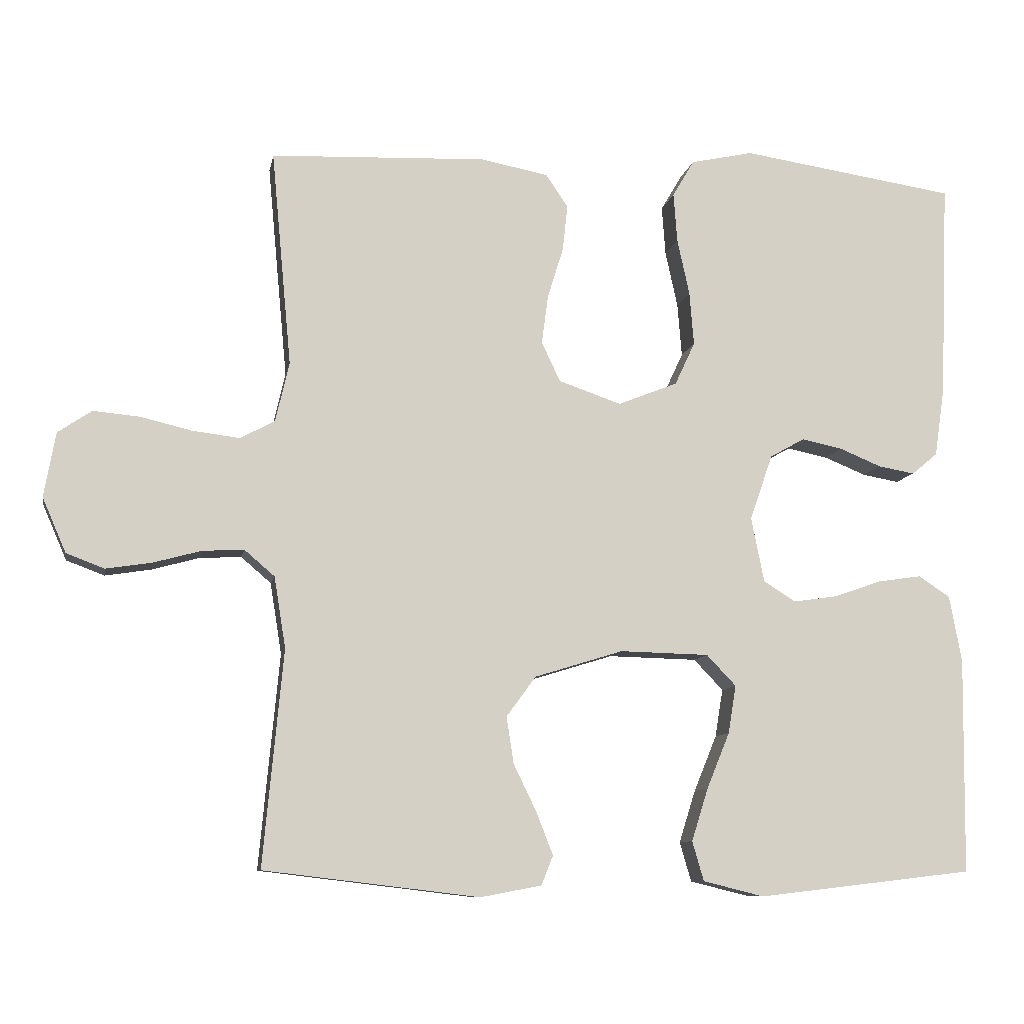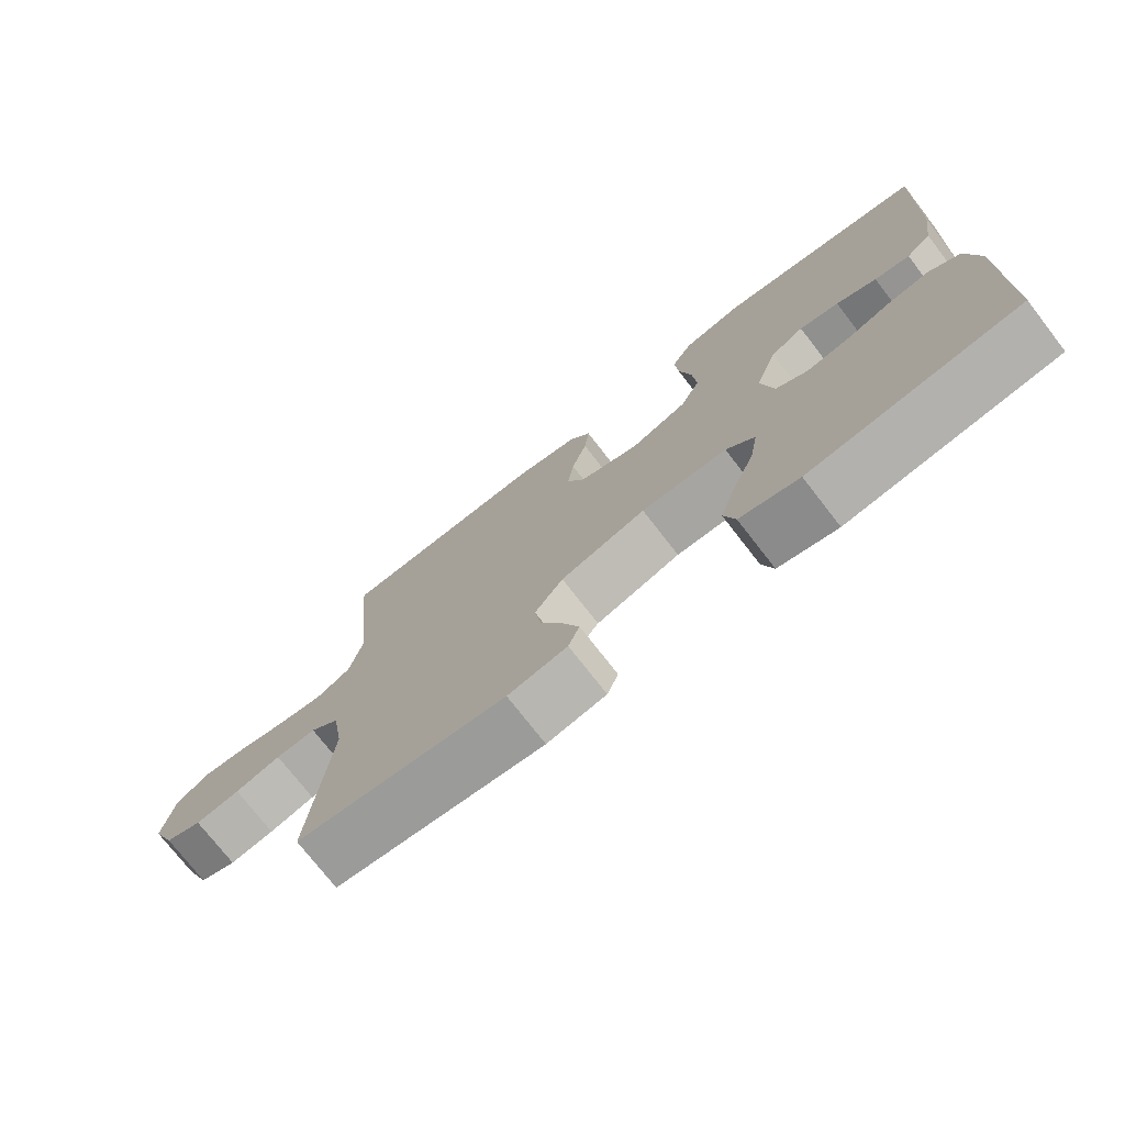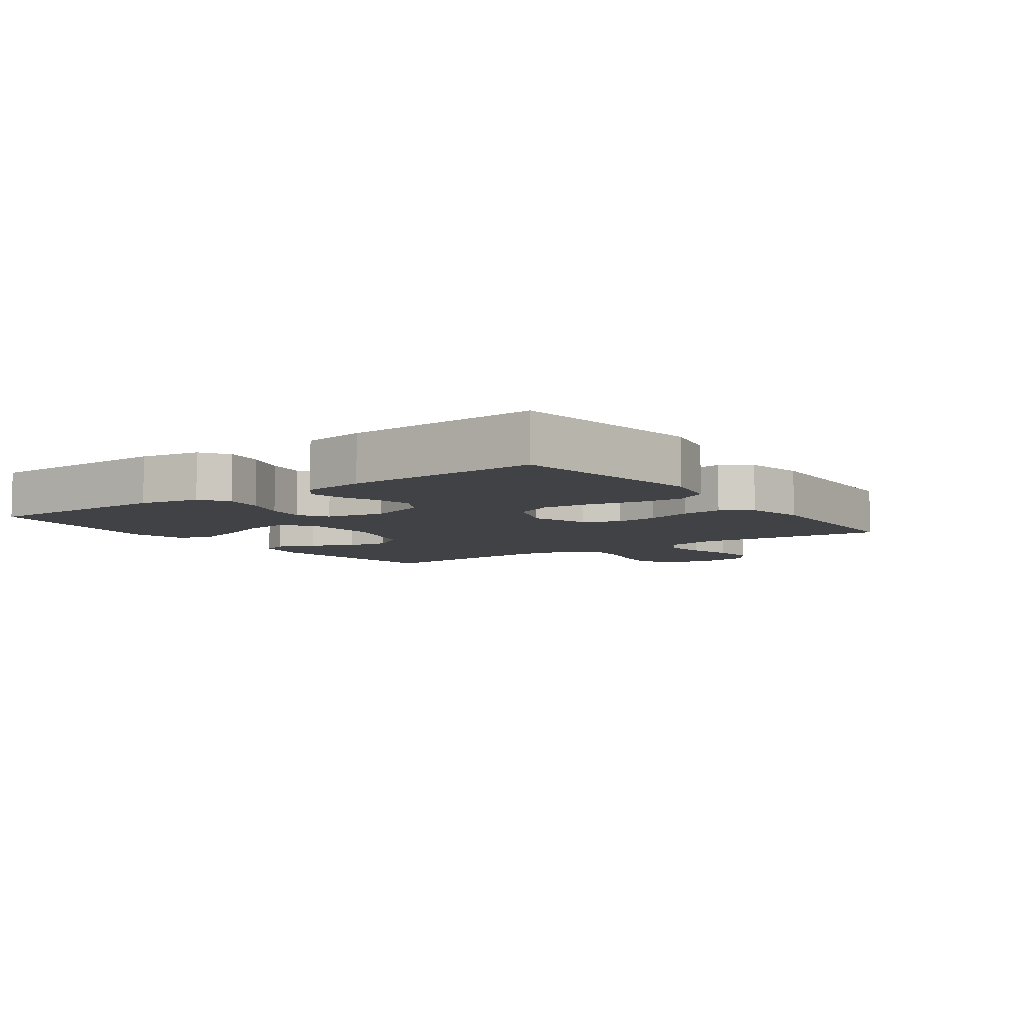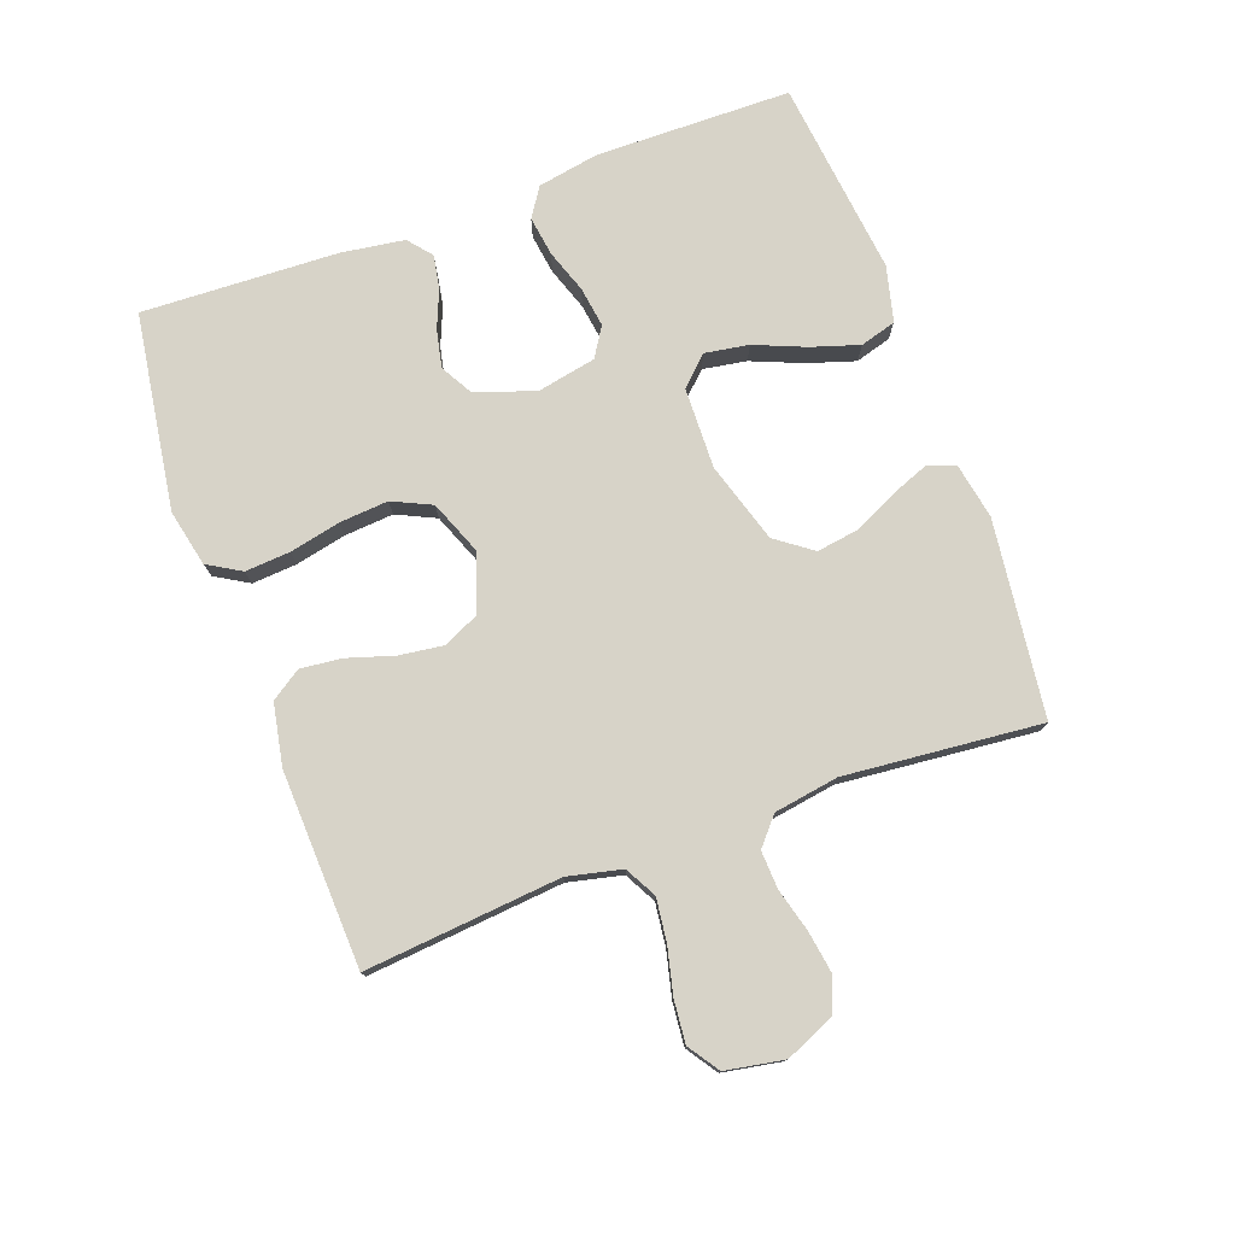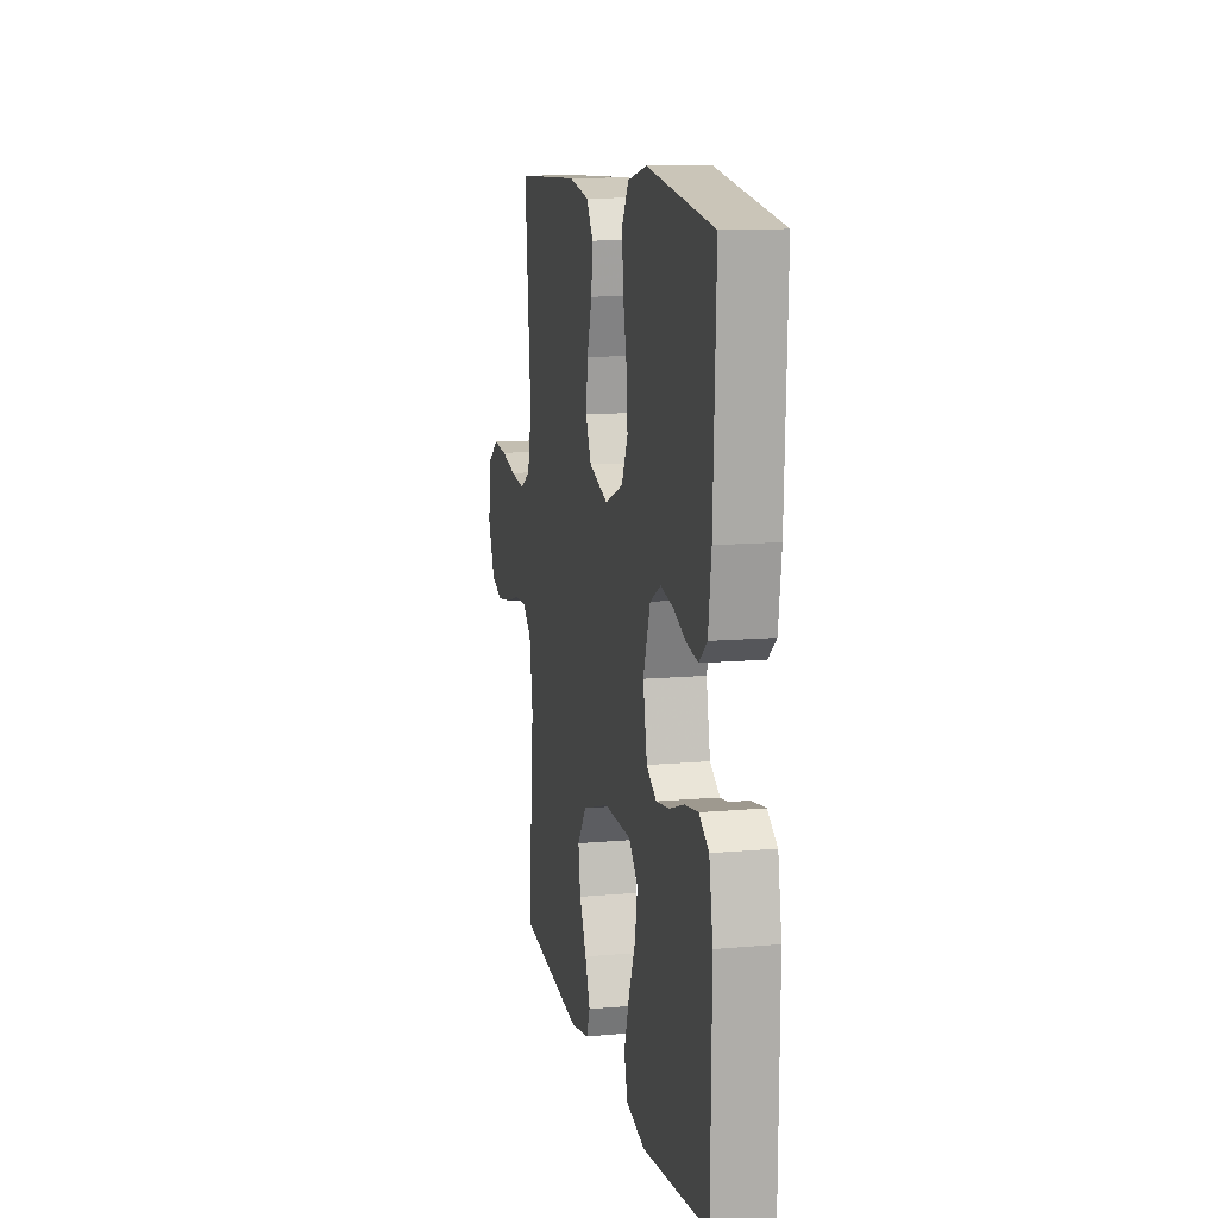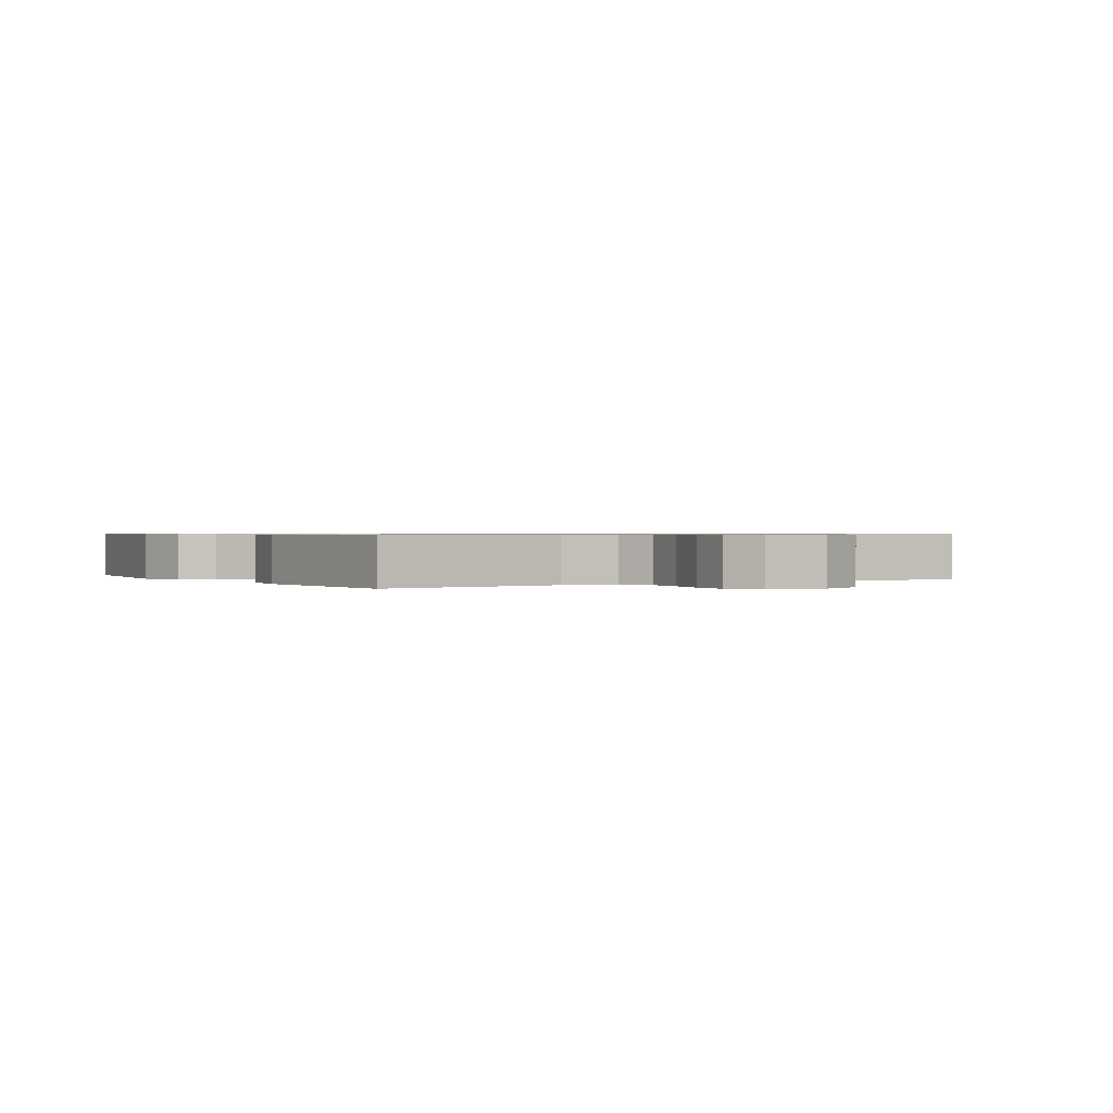
<metadata>
{"format":"obj","ext":"obj","renderer":"f3d","projection":"perspective","resolution":1024,"background":"white","views":[{"elev":-9.4,"azim":169.7,"up":"+Z"},{"elev":-74.7,"azim":-142.2,"up":"+Z"},{"elev":-6.7,"azim":-54.3,"up":"+Y"},{"elev":77.0,"azim":70.0,"up":"+Y"},{"elev":11.9,"azim":-102.0,"up":"+Z"},{"elev":0.7,"azim":57.8,"up":"+Y"}]}
</metadata>
<code>
v -0.5 0.07 -0.5
v -0.504 0.07 -0.2
v -0.487 0.07 -0.107
v -0.443 0.07 -0.078
v -0.382 0.07 -0.087
v -0.316 0.07 -0.11
v -0.255 0.07 -0.119
v -0.21 0.07 -0.091
v -0.192 0.07 0
v -0.224 0.07 0.091
v -0.272 0.07 0.118
v -0.329 0.07 0.106
v -0.387 0.07 0.082
v -0.438 0.07 0.073
v -0.474 0.07 0.103
v -0.488 0.07 0.2
v -0.5 0.07 0.5
v -0.2 0.07 0.545
v -0.113 0.07 0.526
v -0.083 0.07 0.475
v -0.088 0.07 0.406
v -0.105 0.07 0.328
v -0.111 0.07 0.253
v -0.083 0.07 0.193
v 0 0.07 0.16
v 0.087 0.07 0.19
v 0.113 0.07 0.245
v 0.104 0.07 0.313
v 0.082 0.07 0.384
v 0.075 0.07 0.448
v 0.106 0.07 0.494
v 0.2 0.07 0.512
v 0.5 0.07 0.5
v 0.472 0.07 0.2
v 0.491 0.07 0.117
v 0.539 0.07 0.091
v 0.605 0.07 0.099
v 0.676 0.07 0.116
v 0.741 0.07 0.122
v 0.788 0.07 0.09
v 0.804 0.07 0
v 0.771 0.07 -0.076
v 0.718 0.07 -0.096
v 0.654 0.07 -0.086
v 0.588 0.07 -0.068
v 0.53 0.07 -0.065
v 0.488 0.07 -0.101
v 0.472 0.07 -0.2
v 0.5 0.07 -0.5
v 0.2 0.07 -0.536
v 0.115 0.07 -0.52
v 0.099 0.07 -0.479
v 0.122 0.07 -0.42
v 0.154 0.07 -0.354
v 0.164 0.07 -0.289
v 0.123 0.07 -0.233
v 0 0.07 -0.195
v -0.124 0.07 -0.198
v -0.165 0.07 -0.241
v -0.154 0.07 -0.308
v -0.122 0.07 -0.386
v -0.099 0.07 -0.459
v -0.115 0.07 -0.514
v -0.2 0.07 -0.535
v -0.5 0 -0.5
v -0.504 0 -0.2
v -0.487 0 -0.107
v -0.443 0 -0.078
v -0.382 0 -0.087
v -0.316 0 -0.11
v -0.255 0 -0.119
v -0.21 0 -0.091
v -0.192 0 0
v -0.224 0 0.091
v -0.272 0 0.118
v -0.329 0 0.106
v -0.387 0 0.082
v -0.438 0 0.073
v -0.474 0 0.103
v -0.488 0 0.2
v -0.5 0 0.5
v -0.2 0 0.545
v -0.113 0 0.526
v -0.083 0 0.475
v -0.088 0 0.406
v -0.105 0 0.328
v -0.111 0 0.253
v -0.083 0 0.193
v 0 0 0.16
v 0.087 0 0.19
v 0.113 0 0.245
v 0.104 0 0.313
v 0.082 0 0.384
v 0.075 0 0.448
v 0.106 0 0.494
v 0.2 0 0.512
v 0.5 0 0.5
v 0.472 0 0.2
v 0.491 0 0.117
v 0.539 0 0.091
v 0.605 0 0.099
v 0.676 0 0.116
v 0.741 0 0.122
v 0.788 0 0.09
v 0.804 0 0
v 0.771 0 -0.076
v 0.718 0 -0.096
v 0.654 0 -0.086
v 0.588 0 -0.068
v 0.53 0 -0.065
v 0.488 0 -0.101
v 0.472 0 -0.2
v 0.5 0 -0.5
v 0.2 0 -0.536
v 0.115 0 -0.52
v 0.099 0 -0.479
v 0.122 0 -0.42
v 0.154 0 -0.354
v 0.164 0 -0.289
v 0.123 0 -0.233
v 0 0 -0.195
v -0.124 0 -0.198
v -0.165 0 -0.241
v -0.154 0 -0.308
v -0.122 0 -0.386
v -0.099 0 -0.459
v -0.115 0 -0.514
v -0.2 0 -0.535
f 60 61 62 63
f 60 63 64 1
f 51 52 53 54
f 49 50 51 54
f 48 49 54 55
f 47 48 55 56
f 42 43 44 45
f 42 45 46
f 41 42 46
f 40 41 46
f 37 38 39 40
f 36 37 40 46
f 35 36 46 47
f 31 32 33 34
f 28 29 30 31
f 27 28 31 34
f 26 27 34 35
f 19 20 21 22
f 19 22 23
f 18 19 23
f 17 18 23
f 16 17 23 24
f 12 13 14 15
f 11 12 15 16
f 3 4 5 6
f 3 6 7
f 2 3 7
f 59 60 1 2
f 58 59 2 7
f 57 58 7 8
f 56 57 8 9
f 47 56 9 10
f 25 26 35 47
f 25 47 10 11
f 11 16 24 25
f 127 126 125 124
f 65 128 127 124
f 118 117 116 115
f 118 115 114 113
f 119 118 113 112
f 120 119 112 111
f 109 108 107 106
f 110 109 106
f 110 106 105
f 110 105 104
f 104 103 102 101
f 110 104 101 100
f 111 110 100 99
f 98 97 96 95
f 95 94 93 92
f 98 95 92 91
f 99 98 91 90
f 86 85 84 83
f 87 86 83
f 87 83 82
f 87 82 81
f 88 87 81 80
f 79 78 77 76
f 80 79 76 75
f 70 69 68 67
f 71 70 67
f 71 67 66
f 66 65 124 123
f 71 66 123 122
f 72 71 122 121
f 73 72 121 120
f 74 73 120 111
f 111 99 90 89
f 75 74 111 89
f 89 88 80 75
f 1 65 66 2
f 2 66 67 3
f 3 67 68 4
f 4 68 69 5
f 5 69 70 6
f 6 70 71 7
f 7 71 72 8
f 8 72 73 9
f 9 73 74 10
f 10 74 75 11
f 11 75 76 12
f 12 76 77 13
f 13 77 78 14
f 14 78 79 15
f 15 79 80 16
f 16 80 81 17
f 17 81 82 18
f 18 82 83 19
f 19 83 84 20
f 20 84 85 21
f 21 85 86 22
f 22 86 87 23
f 23 87 88 24
f 24 88 89 25
f 25 89 90 26
f 26 90 91 27
f 27 91 92 28
f 28 92 93 29
f 29 93 94 30
f 30 94 95 31
f 31 95 96 32
f 32 96 97 33
f 33 97 98 34
f 34 98 99 35
f 35 99 100 36
f 36 100 101 37
f 37 101 102 38
f 38 102 103 39
f 39 103 104 40
f 40 104 105 41
f 41 105 106 42
f 42 106 107 43
f 43 107 108 44
f 44 108 109 45
f 45 109 110 46
f 46 110 111 47
f 47 111 112 48
f 48 112 113 49
f 49 113 114 50
f 50 114 115 51
f 51 115 116 52
f 52 116 117 53
f 53 117 118 54
f 54 118 119 55
f 55 119 120 56
f 56 120 121 57
f 57 121 122 58
f 58 122 123 59
f 59 123 124 60
f 60 124 125 61
f 61 125 126 62
f 62 126 127 63
f 63 127 128 64
f 64 128 65 1

</code>
